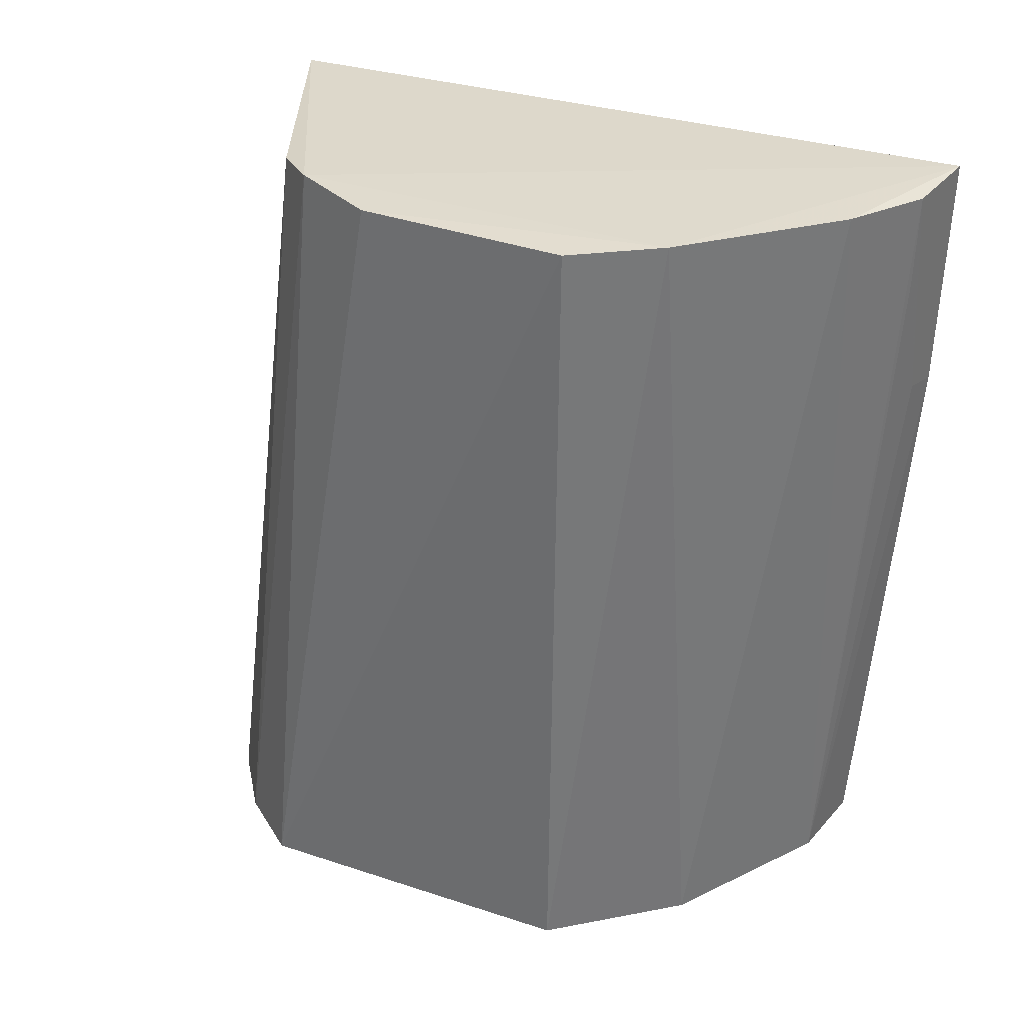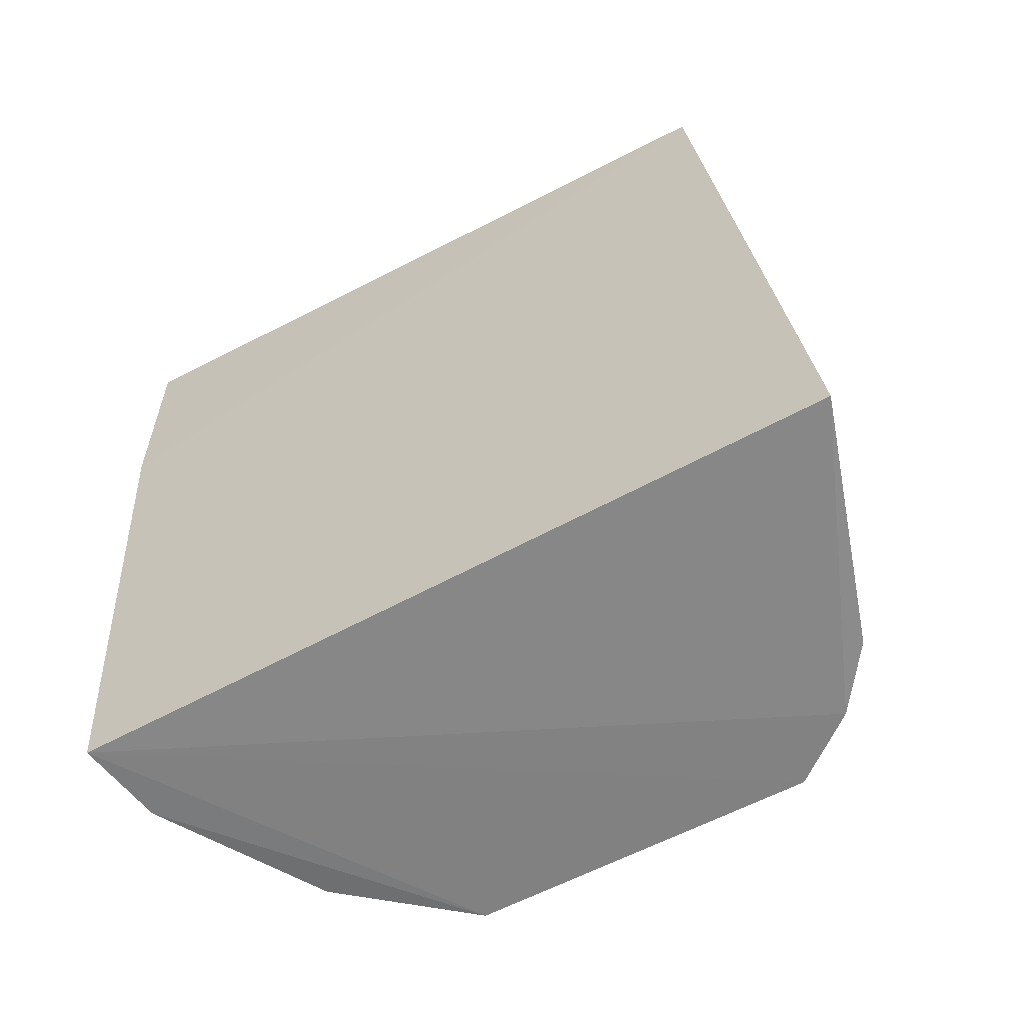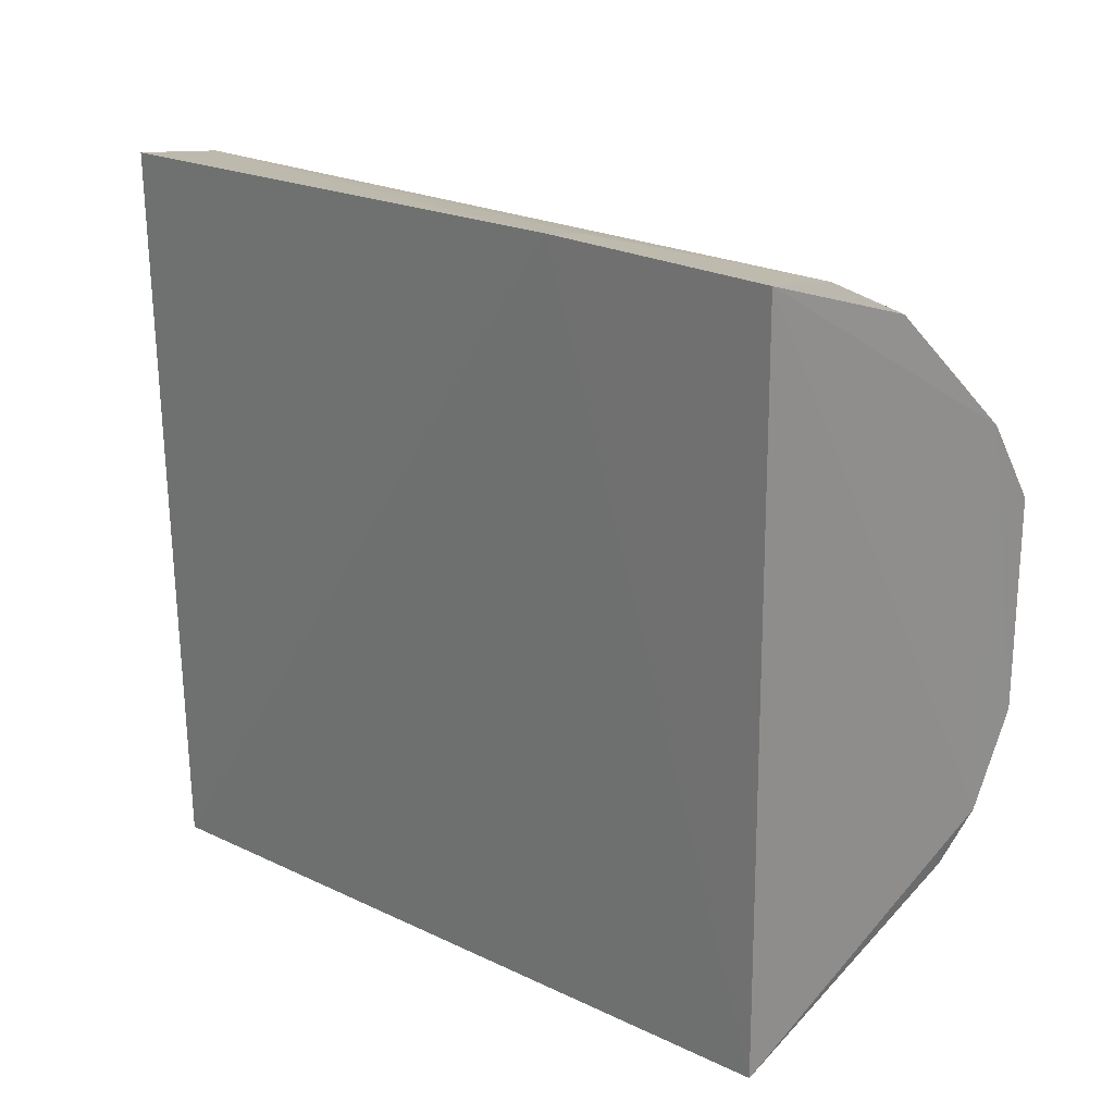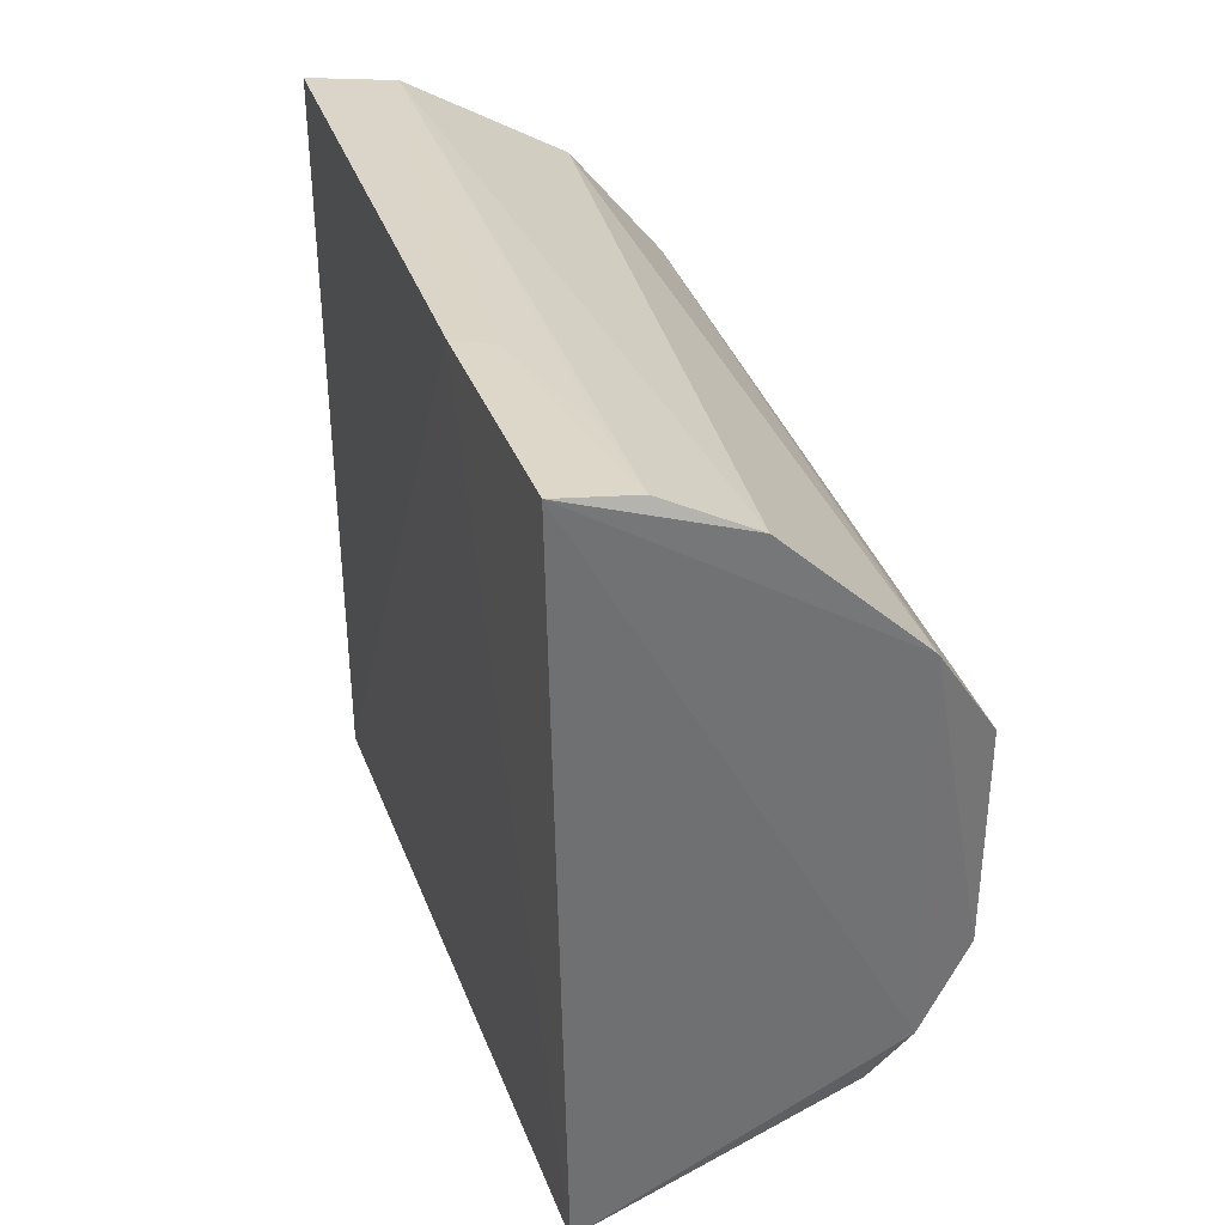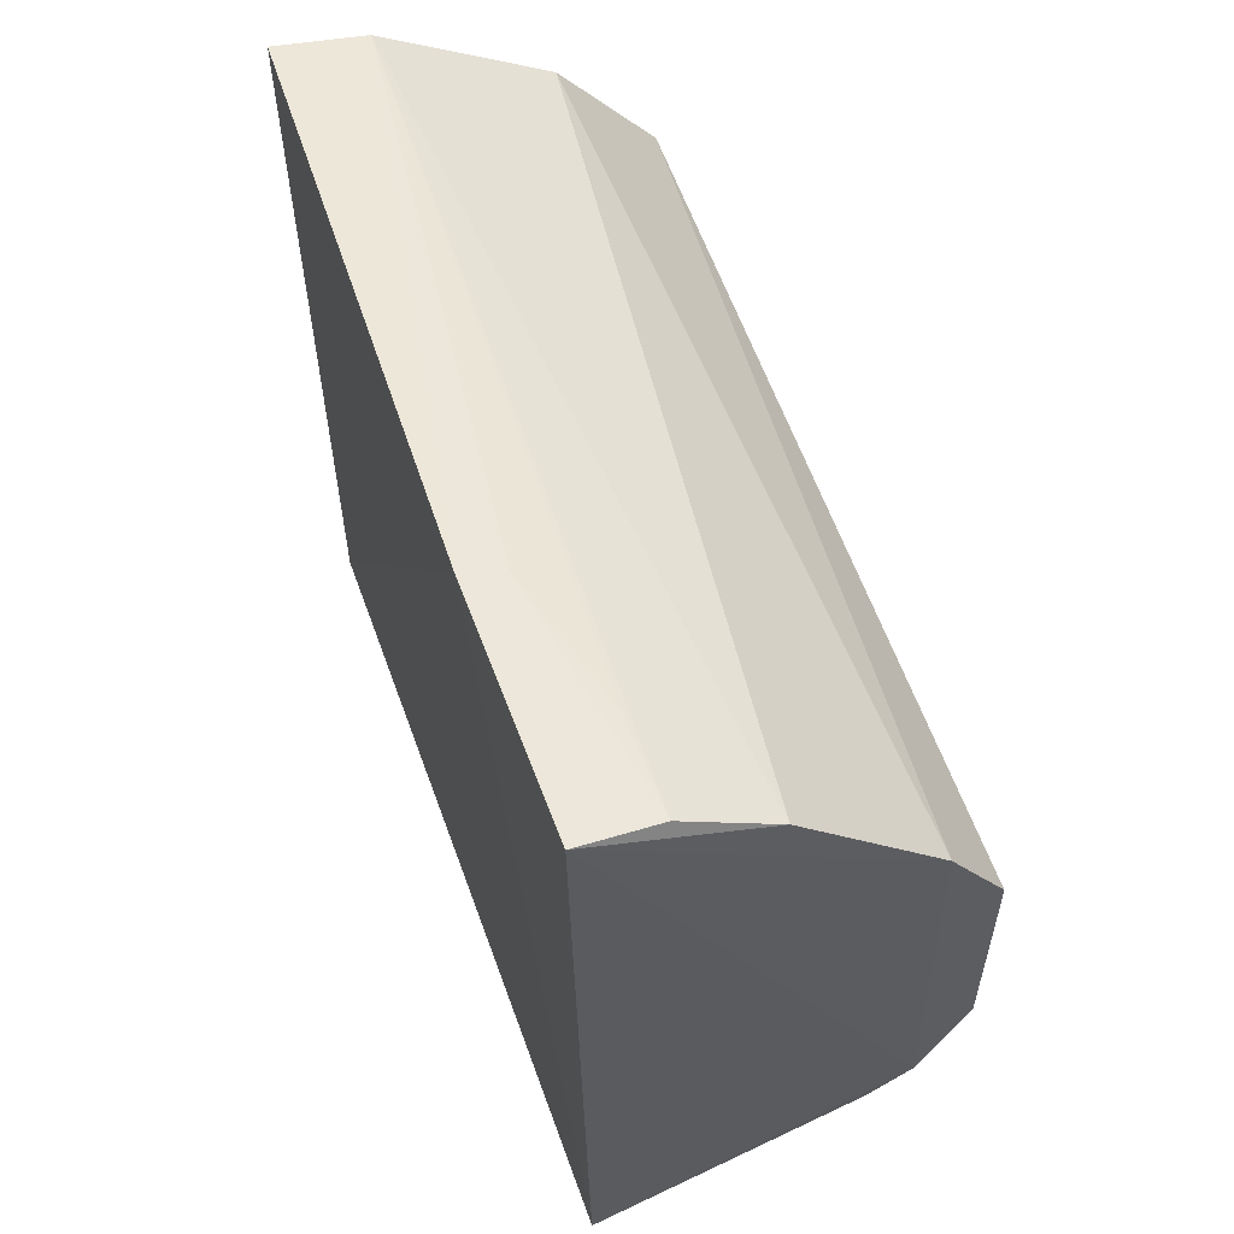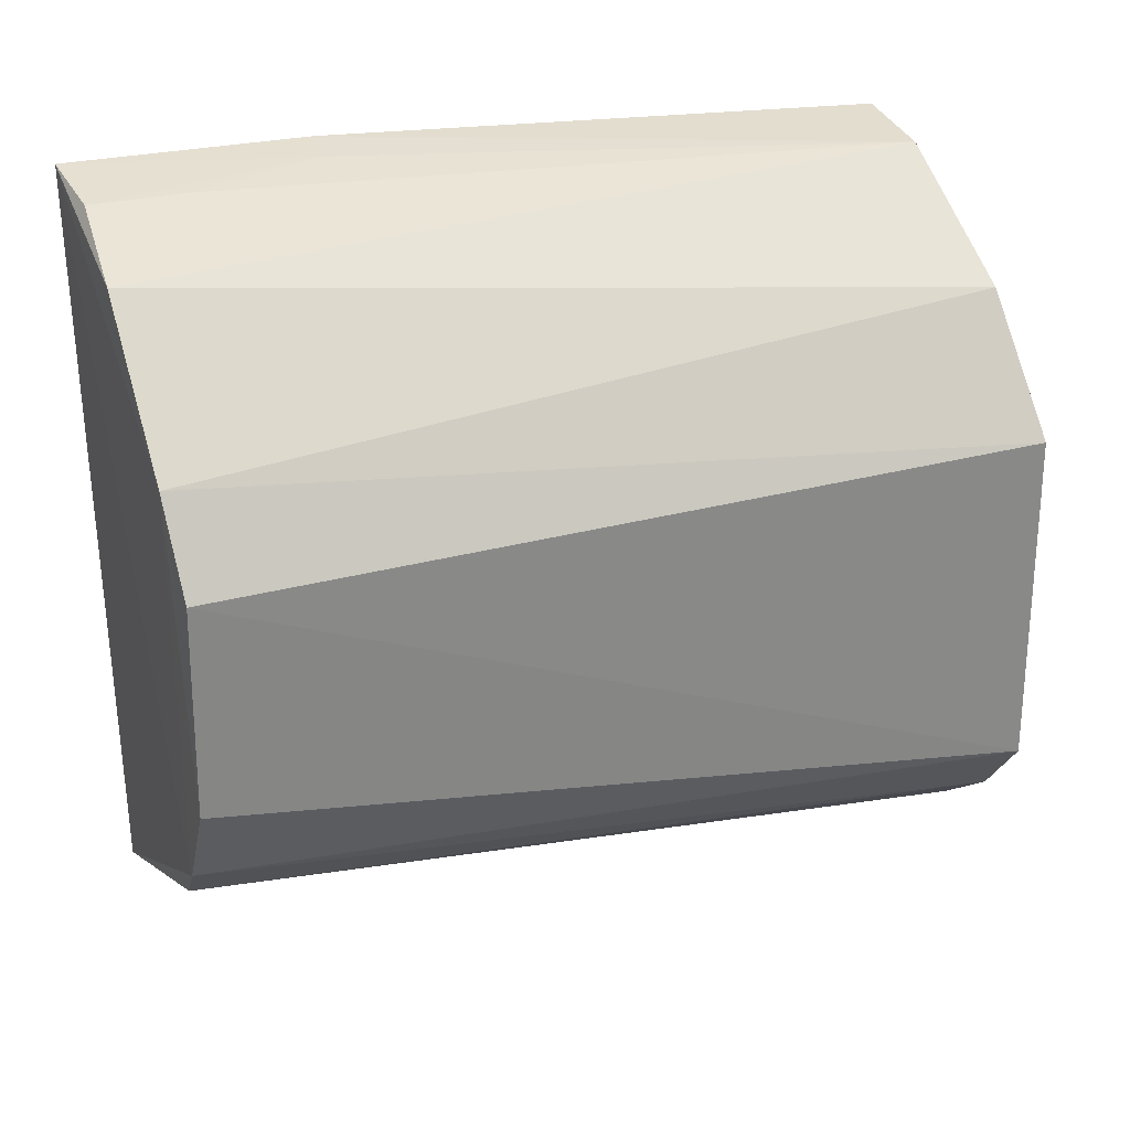
<metadata>
{"format":"obj","ext":"obj","renderer":"f3d","projection":"perspective","resolution":1024,"background":"white","views":[{"elev":32.6,"azim":115.6,"up":"+Z"},{"elev":-60.3,"azim":-60.8,"up":"+Z"},{"elev":23.6,"azim":-43.5,"up":"+Y"},{"elev":35.0,"azim":-16.5,"up":"+Y"},{"elev":56.9,"azim":-18.1,"up":"+Y"},{"elev":28.0,"azim":66.5,"up":"+Y"}]}
</metadata>
<code>
v -0.02328 -0.09744 0.2647
v 0.08191 -0.06398 0.005251
v 0.08173 0.04495 0.266
v -0.02769 0.1293 0.2662
v -0.02697 -0.124 0.009136
v 0.05028 0.08051 0.007514
v 0.06716 -0.04749 0.2673
v -0.02987 0.1268 0.1907
v 0.08066 0.04241 0.005755
v 0.02306 0.1111 0.266
v 0.08109 -0.01999 0.2669
v 0.04737 -0.09915 0.007431
v -0.02822 0.1141 0.007055
v 0.06502 0.07073 0.2666
v -0.003895 0.1248 0.2642
v 0.06585 -0.0849 0.005439
v 0.05484 -0.06111 0.2656
v -0.0004058 0.11 0.00728
v -0.01768 0.1247 0.193
v -0.005203 0.1238 0.2351
f 7 4 1
f 8 5 1
f 8 1 4
f 9 3 2
f 11 7 2
f 11 2 3
f 12 1 5
f 13 5 8
f 13 9 2
f 14 9 6
f 14 3 9
f 14 6 10
f 14 11 3
f 14 10 4
f 14 4 7
f 14 7 11
f 15 4 10
f 16 12 5
f 16 2 7
f 16 13 2
f 16 5 13
f 17 7 1
f 17 1 12
f 17 16 7
f 17 12 16
f 18 6 9
f 18 9 13
f 18 13 8
f 18 15 10
f 18 10 6
f 19 8 4
f 19 4 15
f 19 18 8
f 20 19 15
f 20 15 18
f 20 18 19

</code>
